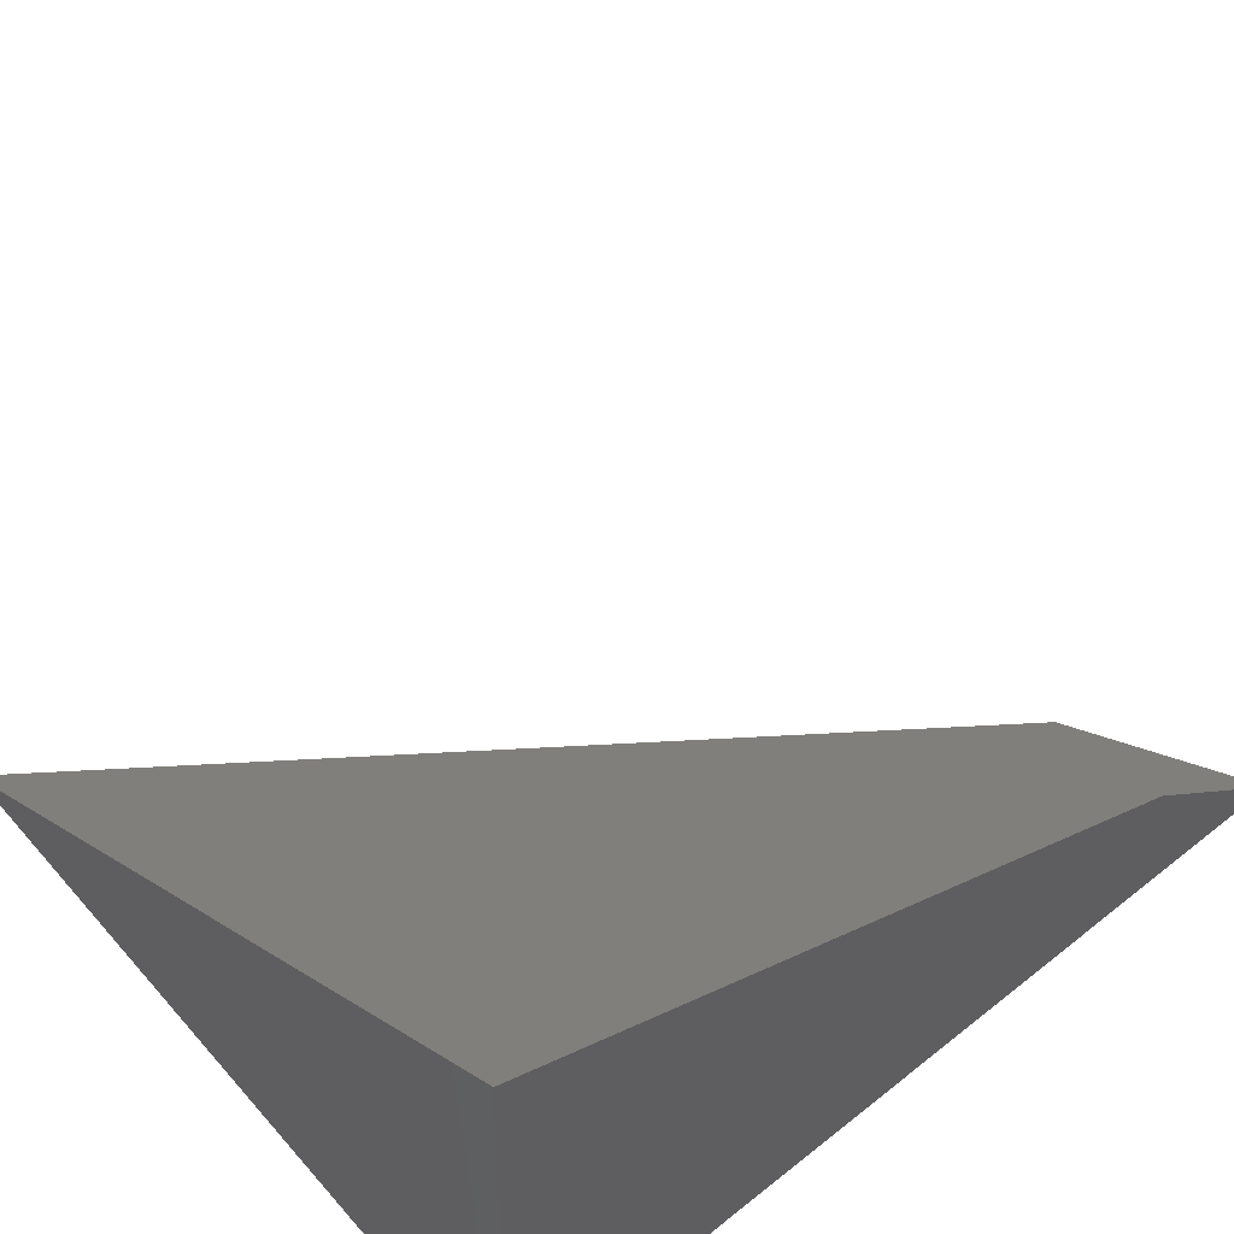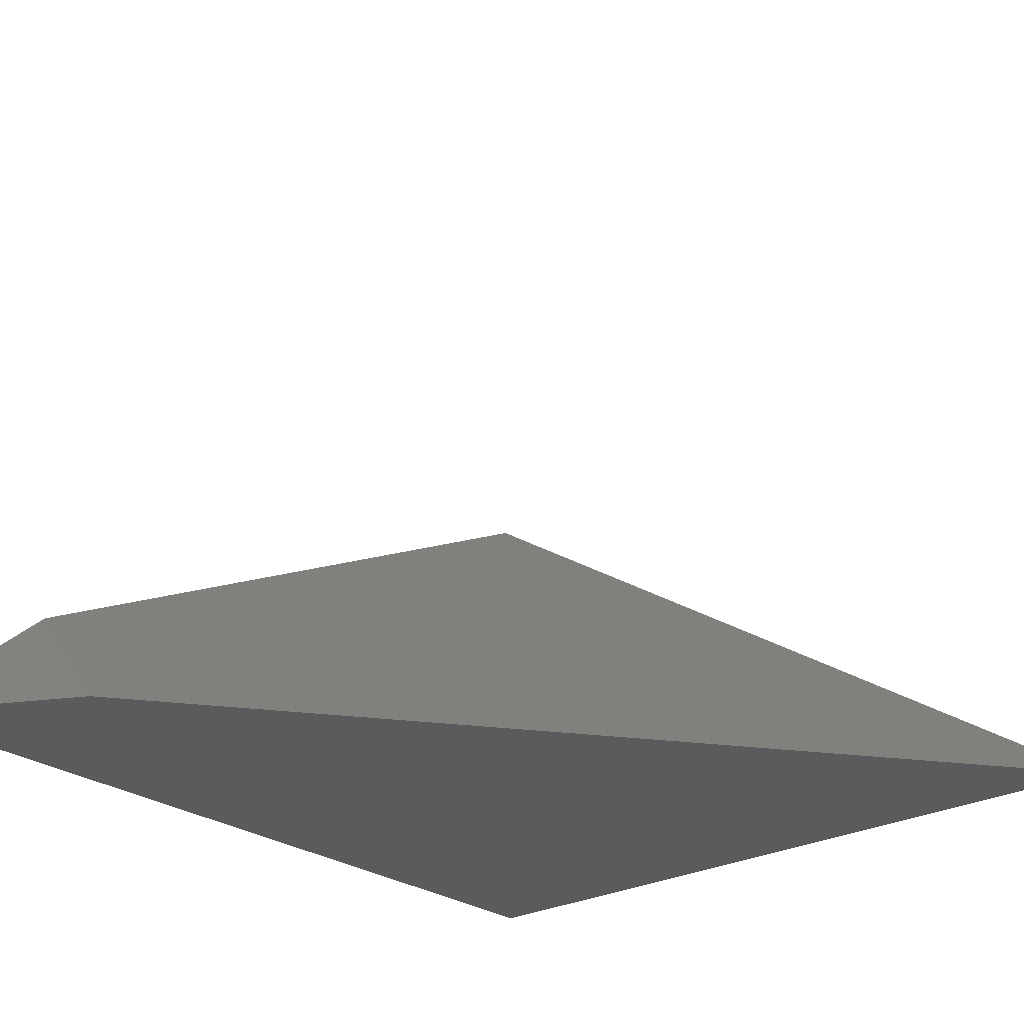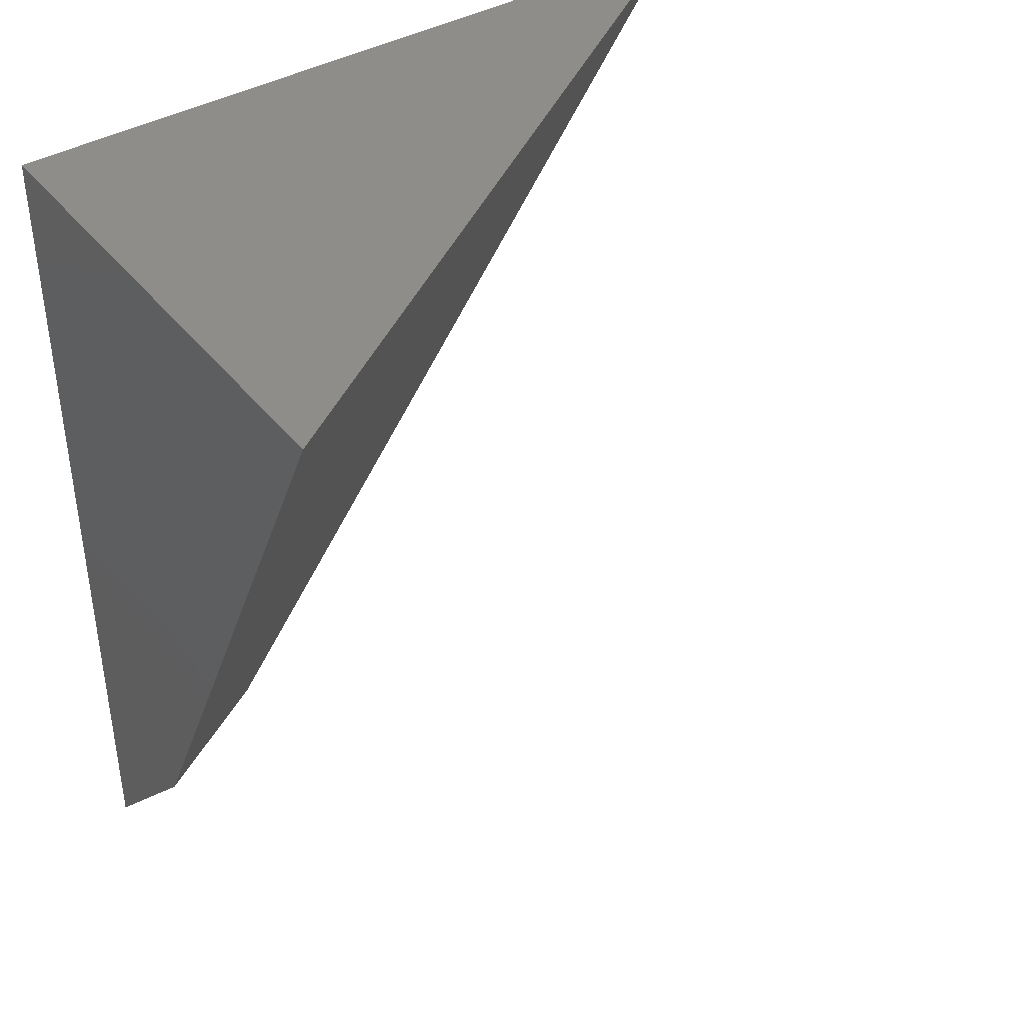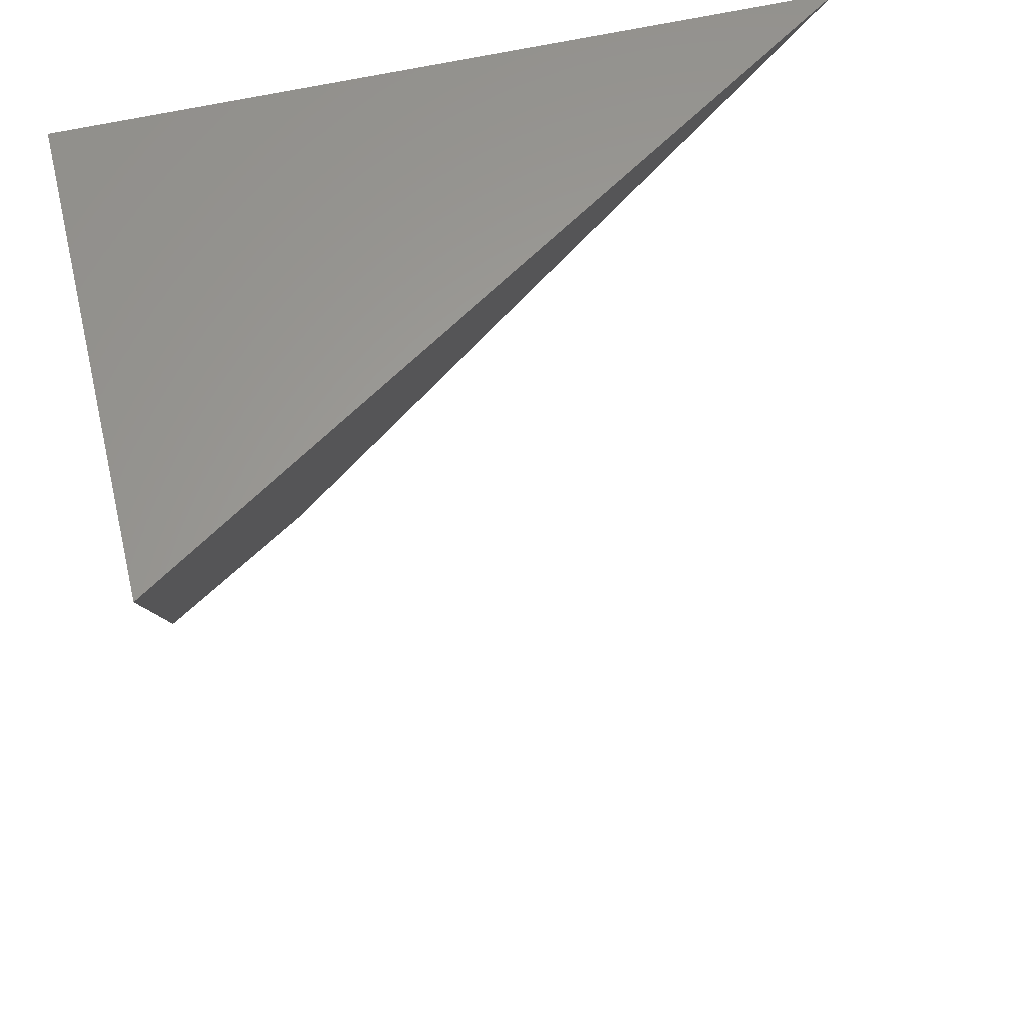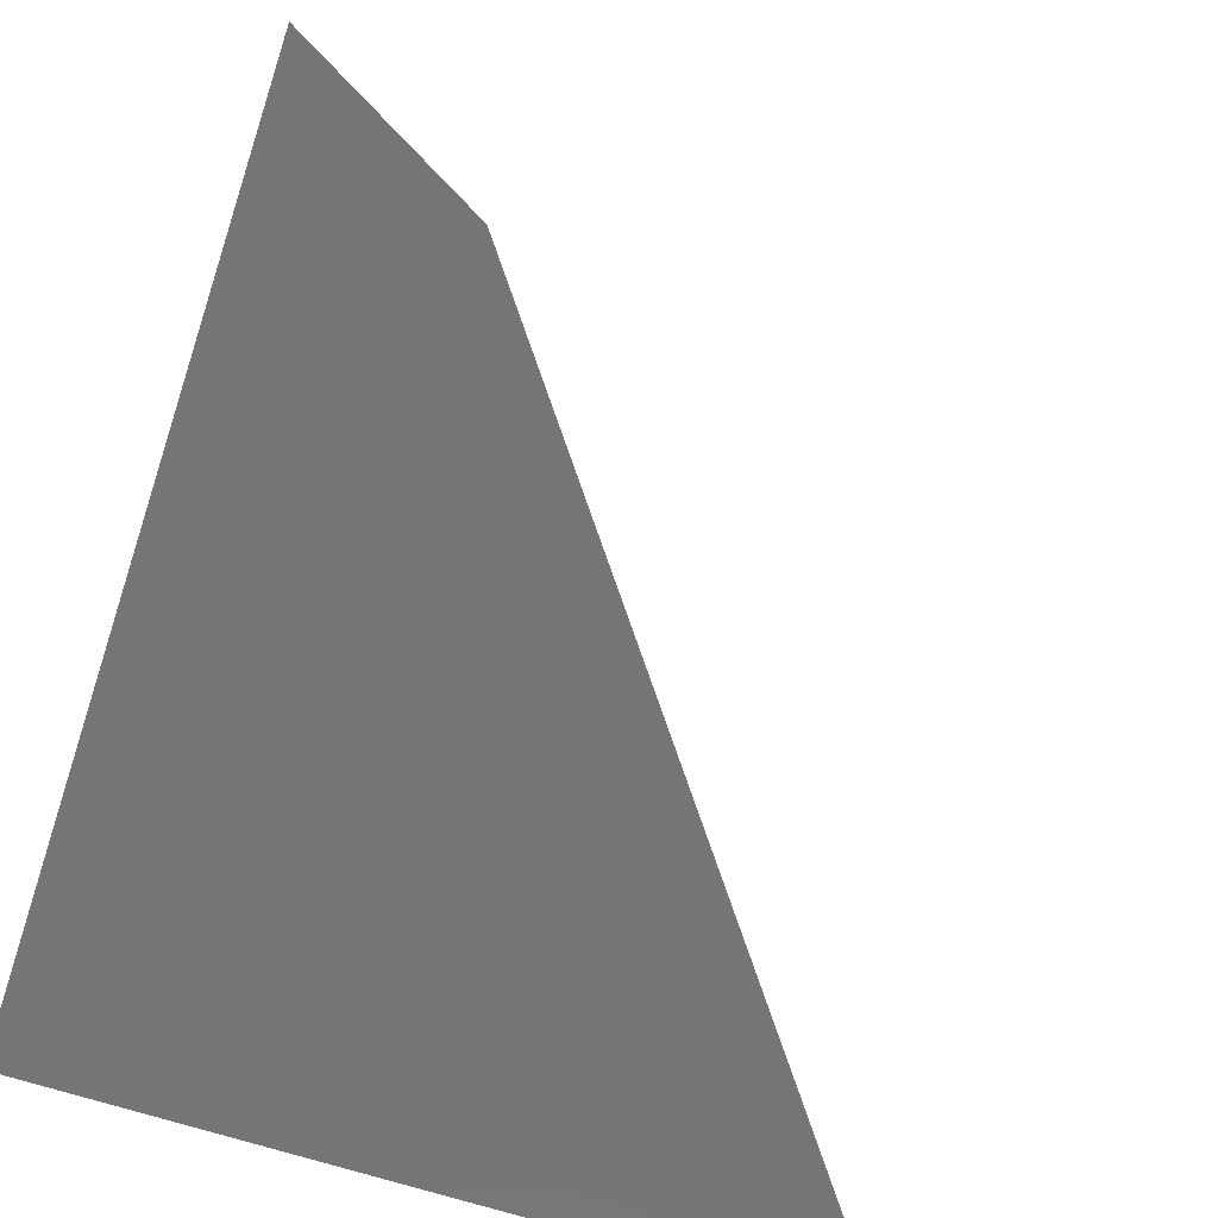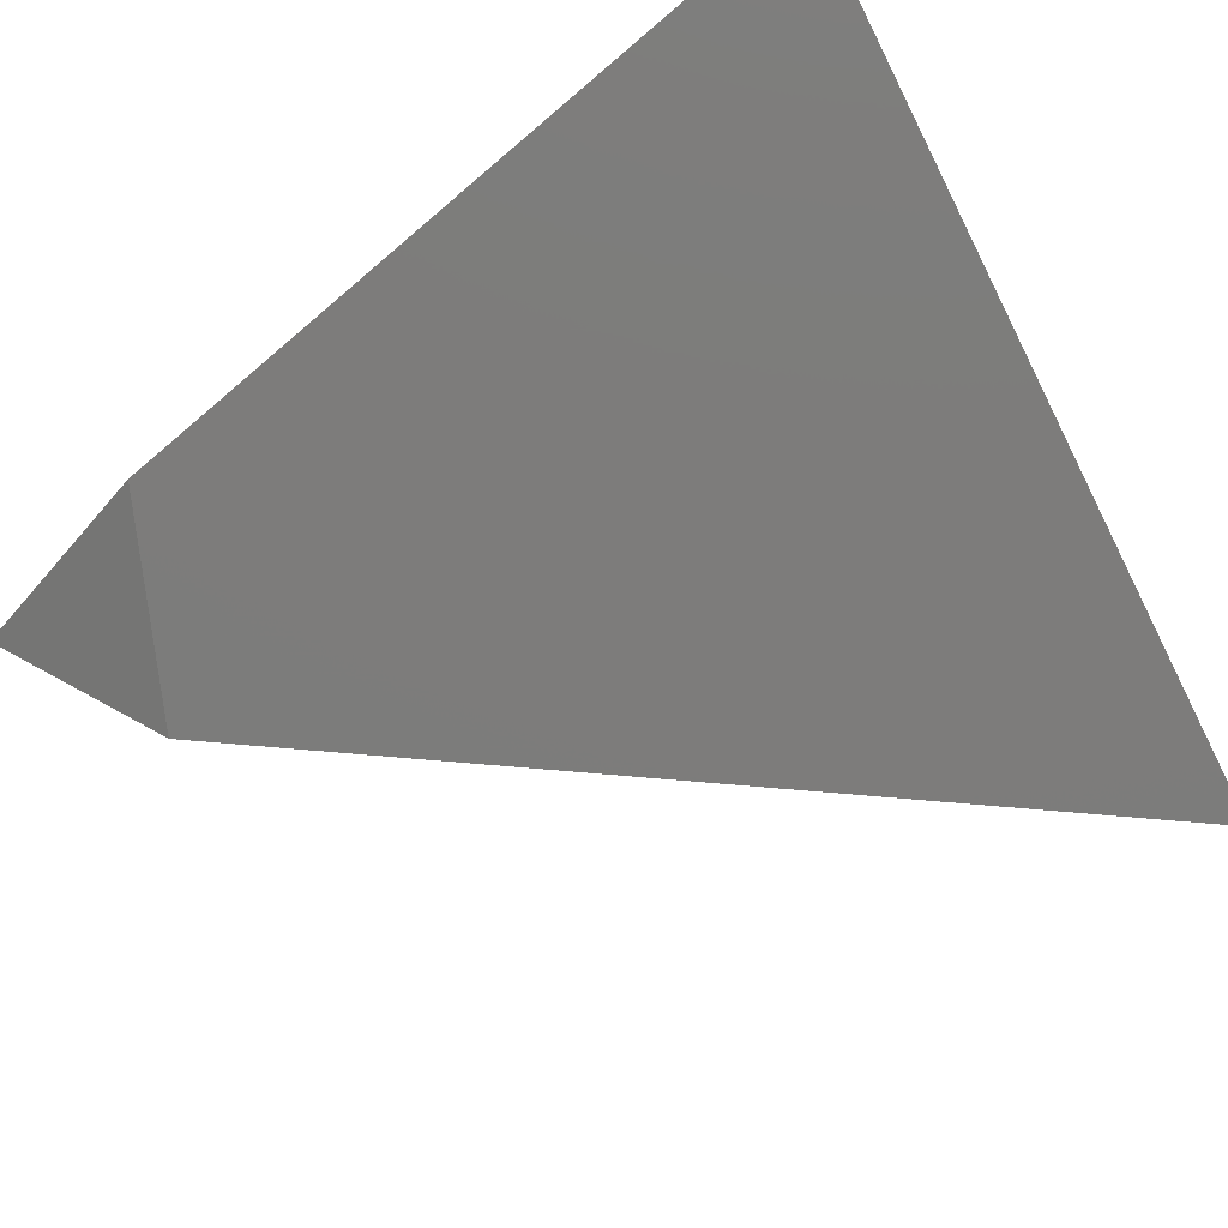
<metadata>
{"format":"stl","ext":"stl","renderer":"f3d","projection":"perspective","resolution":1024,"background":"white","views":[{"elev":52.8,"azim":-130.5,"up":"+Z"},{"elev":-25.7,"azim":40.7,"up":"+Z"},{"elev":40.8,"azim":-35.5,"up":"+Y"},{"elev":60.4,"azim":-13.6,"up":"+Y"},{"elev":-67.9,"azim":-18.5,"up":"+Z"},{"elev":64.6,"azim":58.0,"up":"+Z"}]}
</metadata>
<code>
# stl→obj: 12 verts, 18 faces
v 0.3 0.2942 0.04724
v 0.3024 0.2956 0.04724
v 0.3 0.2966 0.04935
v 0.3107 0.3065 0.04724
v 0.3 0.3065 0.05419
v 0.3078 0.3066 0.04724
v 0.3 0.3066 0.05064
v 0.3 0.3066 0.04724
v 0.3 0.3025 0.04724
v 0.3063 0.3007 0.04724
v 0.303 0.304 0.04724
v 0.3004 0.3066 0.04724
f 1 2 3
f 3 2 4
f 3 4 5
f 6 7 5
f 6 5 4
f 8 7 6
f 9 1 3
f 9 3 5
f 9 5 7
f 8 9 7
f 10 11 6
f 10 6 4
f 1 9 11
f 1 11 10
f 1 10 2
f 11 12 6
f 9 8 12
f 9 12 11

</code>
